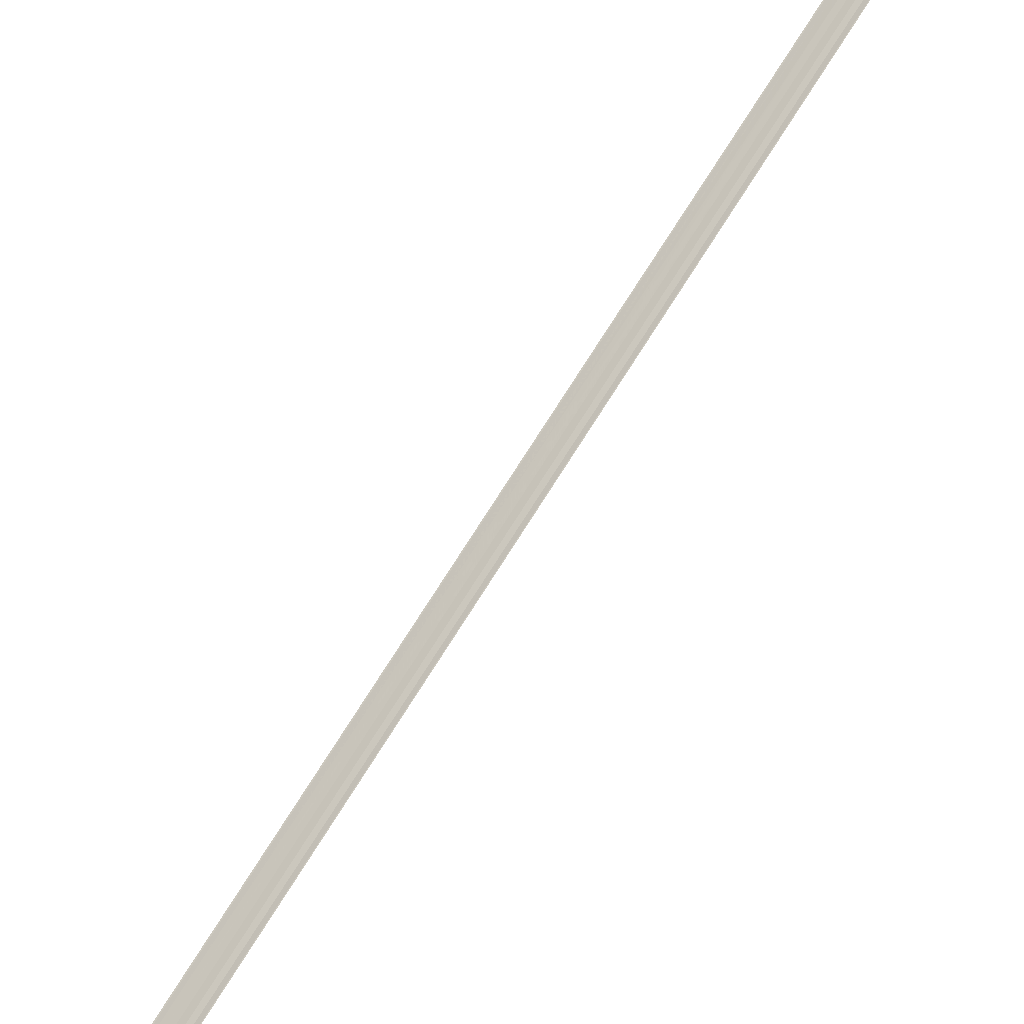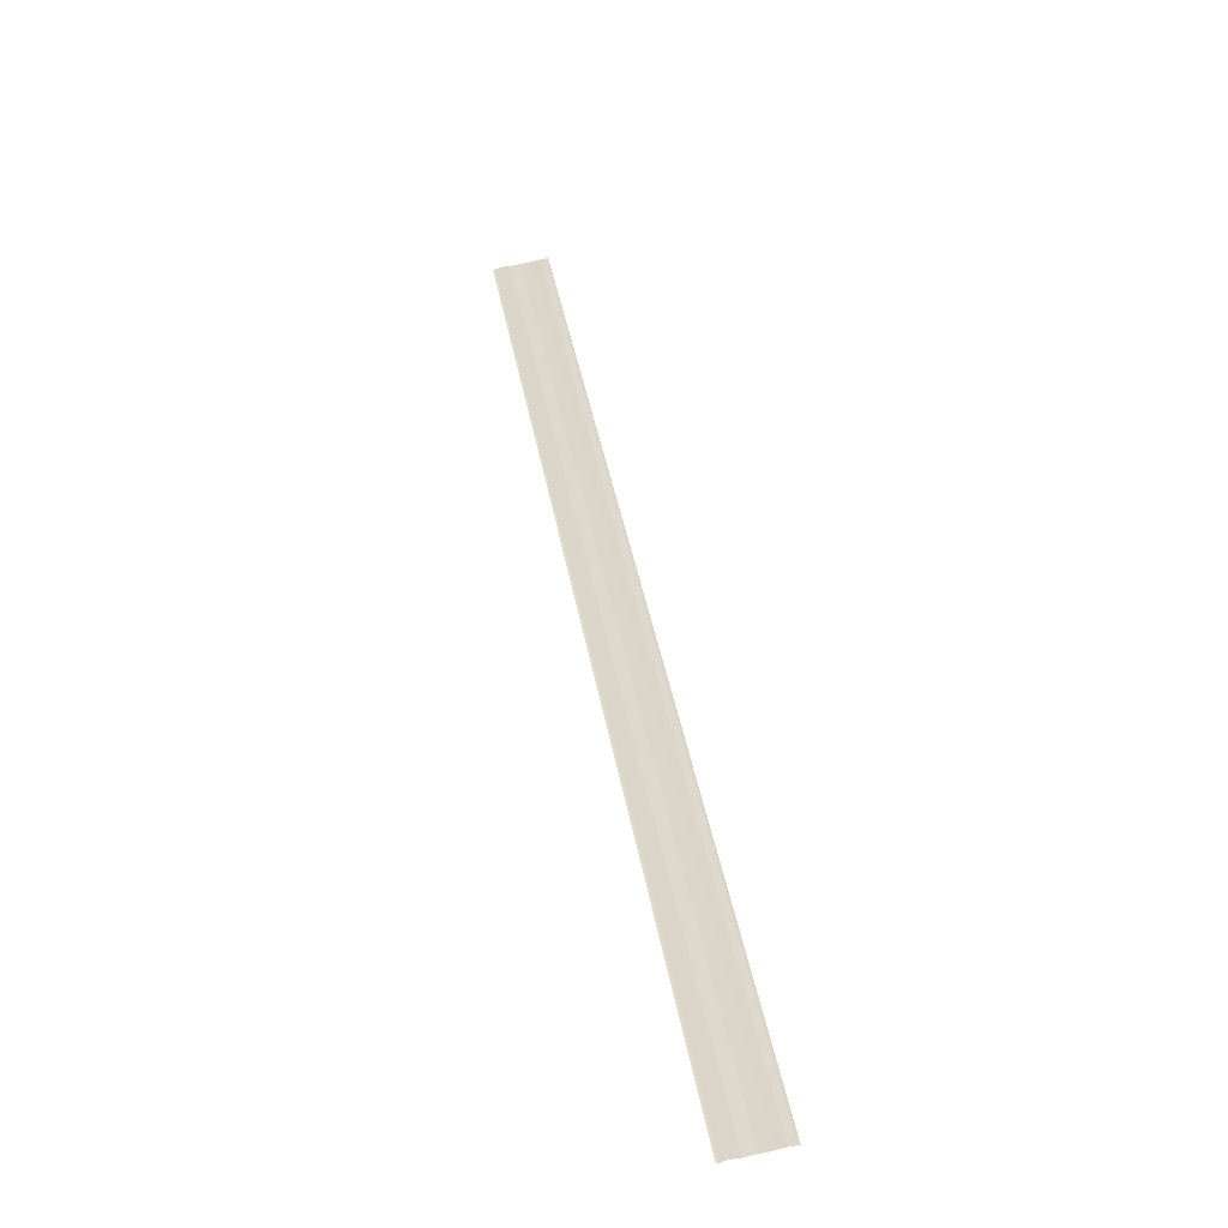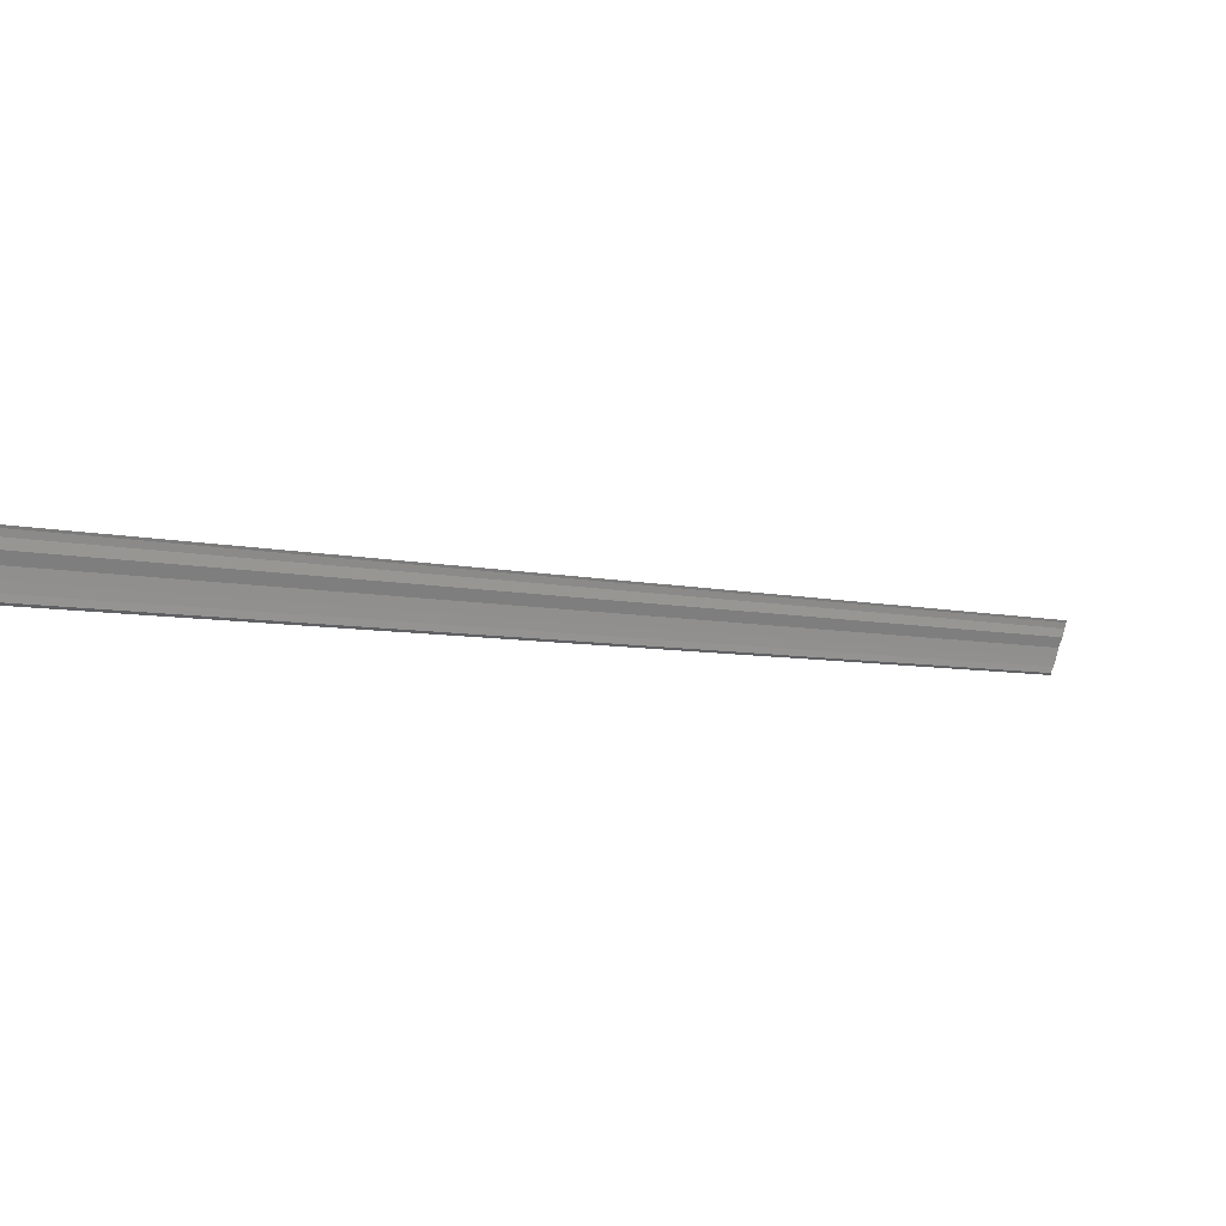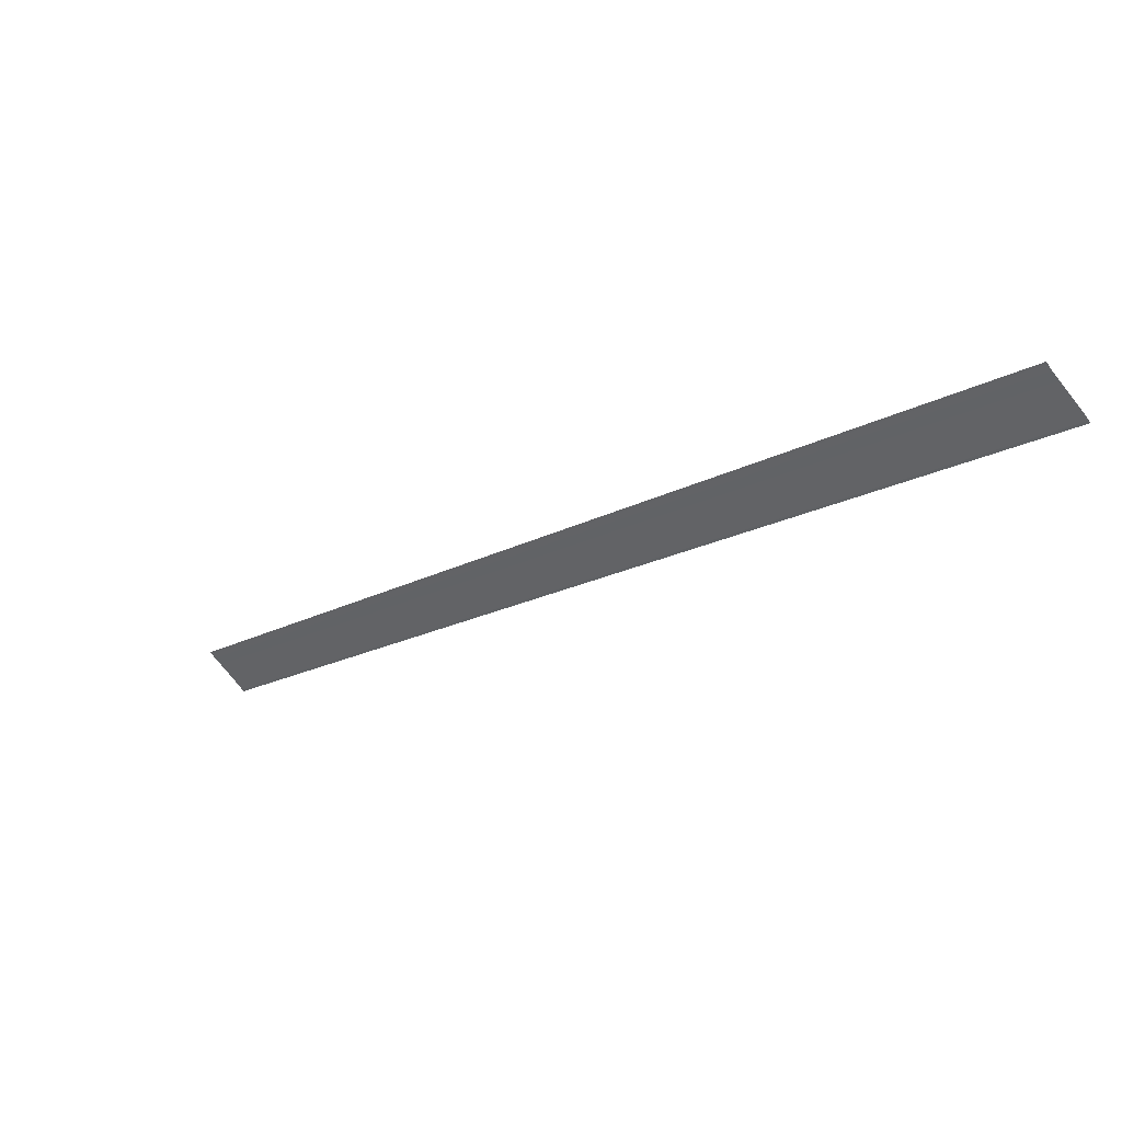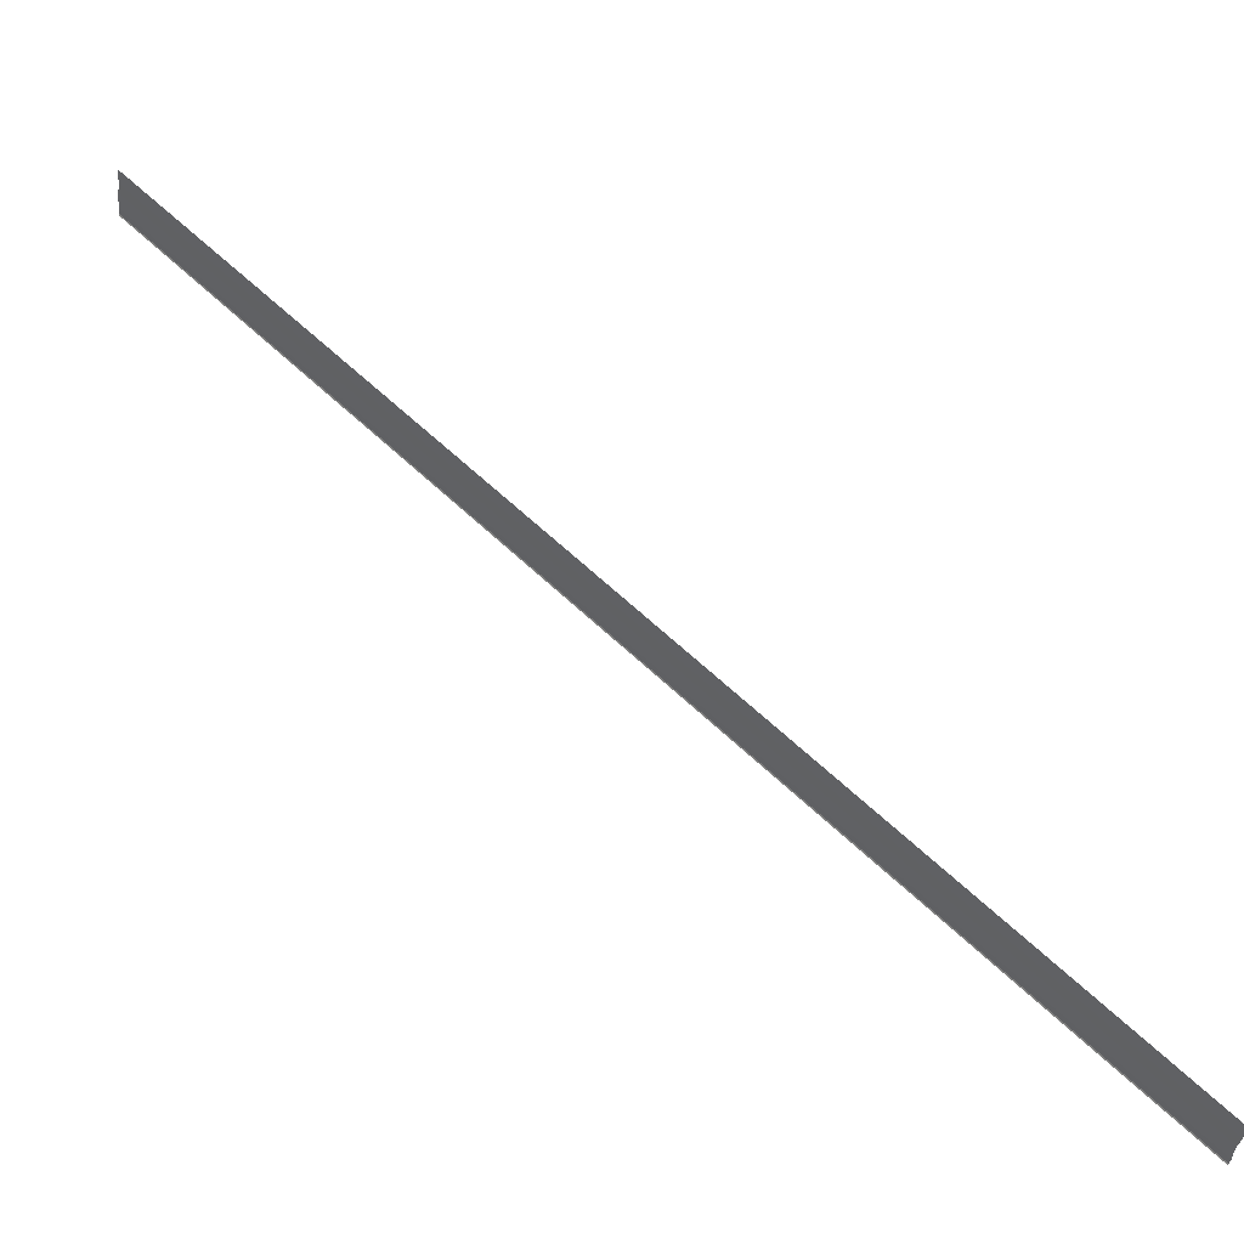
<metadata>
{"format":"obj","ext":"obj","renderer":"f3d","projection":"perspective","resolution":1024,"background":"white","views":[{"elev":25.2,"azim":-39.6,"up":"+Y"},{"elev":79.1,"azim":78.1,"up":"+Y"},{"elev":-79.5,"azim":-15.2,"up":"+Y"},{"elev":-72.2,"azim":-143.1,"up":"+Y"},{"elev":-39.0,"azim":173.7,"up":"+Y"}]}
</metadata>
<code>
o 26042
v 2216 1875 14.3
v 2216 1875 14.3
v 2216 1875 14.3
v 2216 1875 14.3
v 2216 1875 14.3
v 2216 1875 14.29
v 2216 1875 14.29
v 2216 1875 14.29
v 2216 1875 14.29
v 2216 1875 14.29
v 2216 1875 14.29
v 2216 1875 14.29
v 2216 1875 14.29
v 2216 1875 14.29
v 2216 1875 14.29
v 2216 1875 14.29
v 2216 1875 14.29
v 2216 1875 14.29
v 2216 1875 14.29
v 2216 1875 14.29
v 2216 1875 14.29
v 2216 1875 14.29
v 2216 1875 14.3
v 2216 1875 14.29
v 2216 1875 14.3
v 2216 1875 14.3
v 2216 1875 14.3
v 2216 1875 14.3
v 2216 1875 14.29
v 2216 1875 14.29
v 2216 1875 14.29
v 2216 1875 14.29
v 2216 1875 14.29
v 2216 1875 14.29
v 2216 1875 14.29
v 2216 1875 14.29
v 2216 1875 14.29
v 2216 1875 14.29
v 2216 1875 14.29
v 2216 1875 14.29
v 2216 1875 14.29
v 2216 1875 14.29
v 2216 1875 14.29
v 2216 1875 14.29
v 2216 1875 14.29
f 1 2 3
f 3 4 5
f 6 4 5
f 7 2 6
f 7 8 6
f 6 9 10
f 11 9 10
f 12 8 11
f 12 13 11
f 11 14 15
f 16 14 15
f 17 13 16
f 17 18 16
f 19 18 20
f 16 21 22
f 20 21 22
f 23 24 25
f 23 26 25
f 25 27 28
f 25 29 30
f 31 29 30
f 32 24 31
f 32 33 31
f 31 34 35
f 36 34 35
f 37 33 36
f 37 38 36
f 36 39 40
f 41 39 40
f 42 38 41
f 42 43 41
f 41 44 45

</code>
